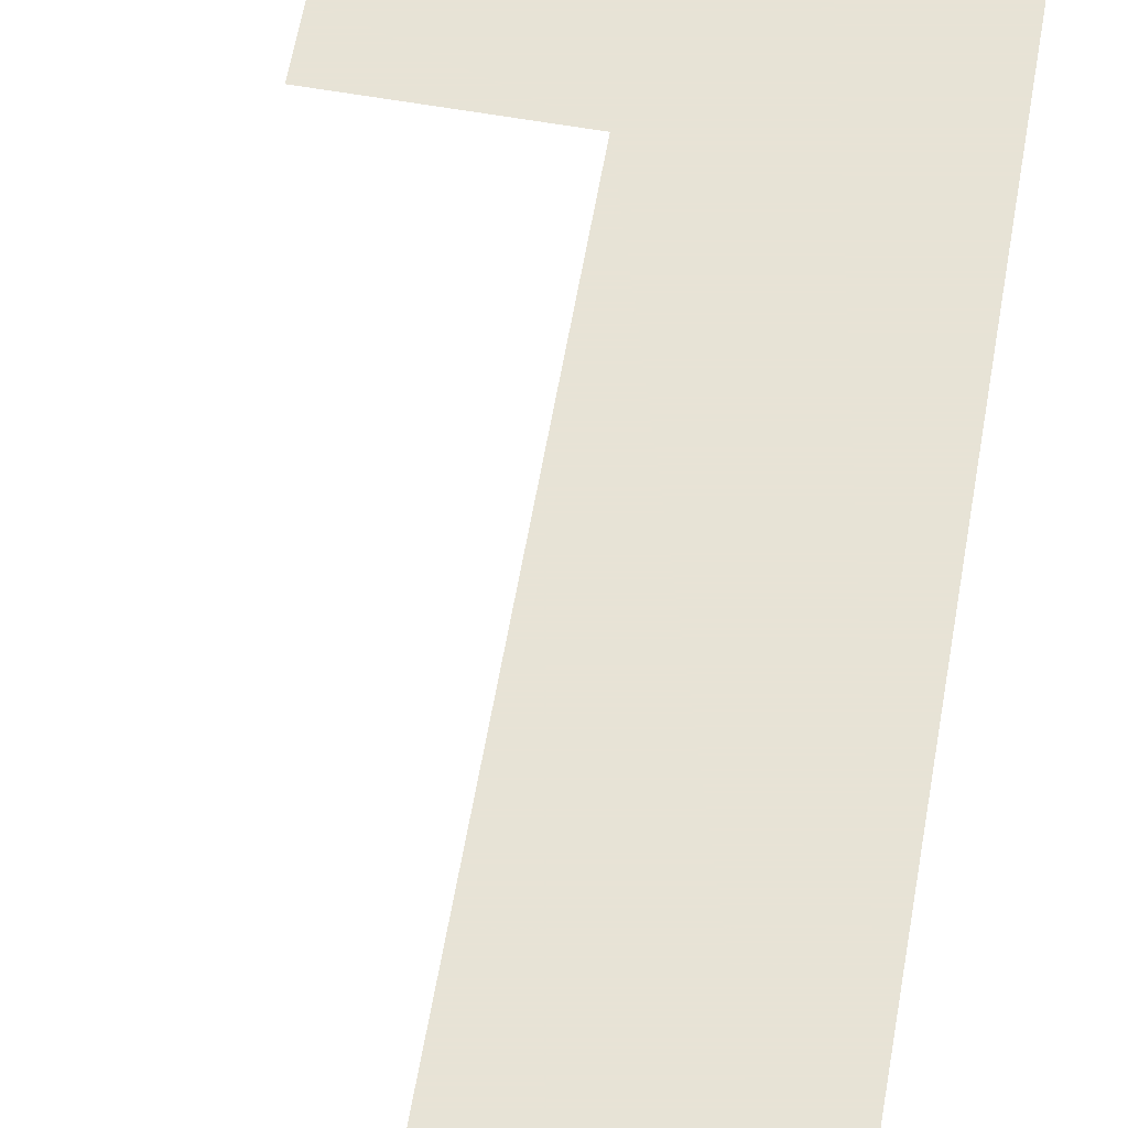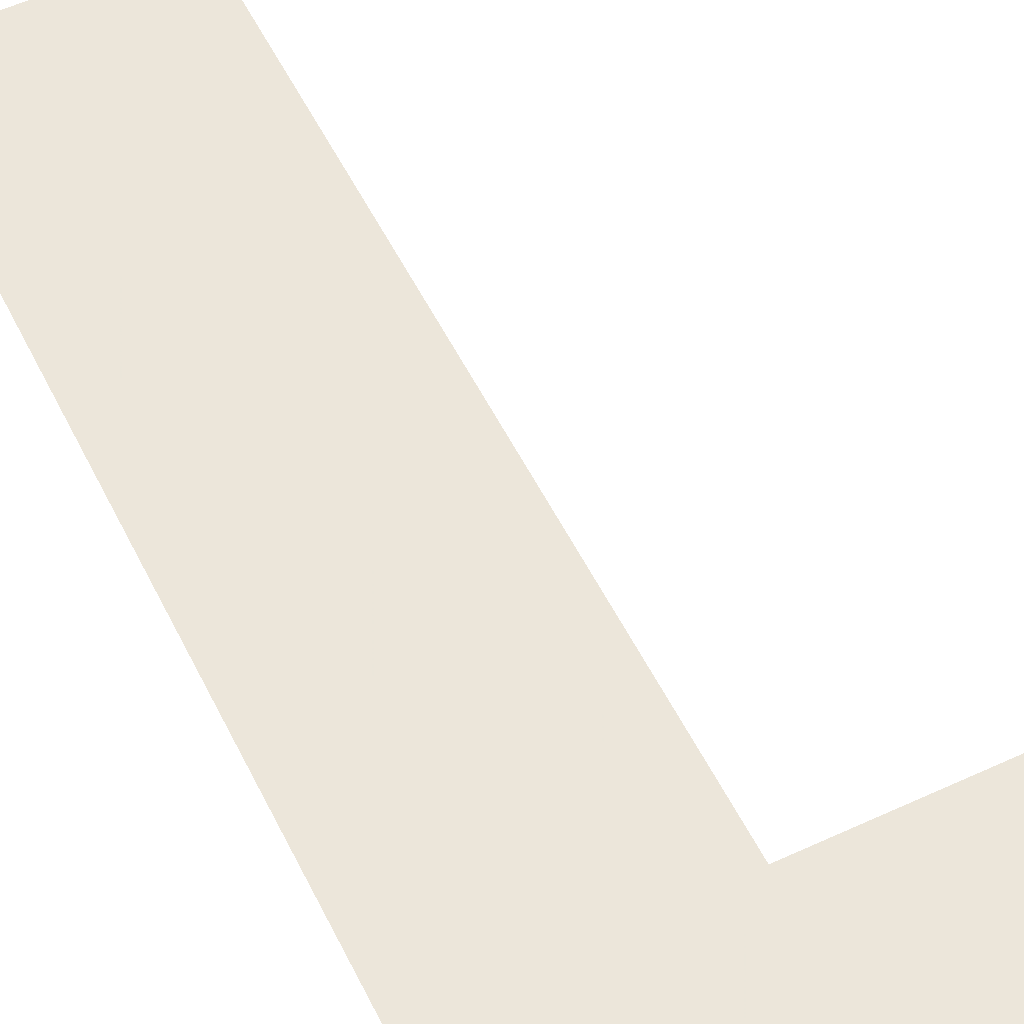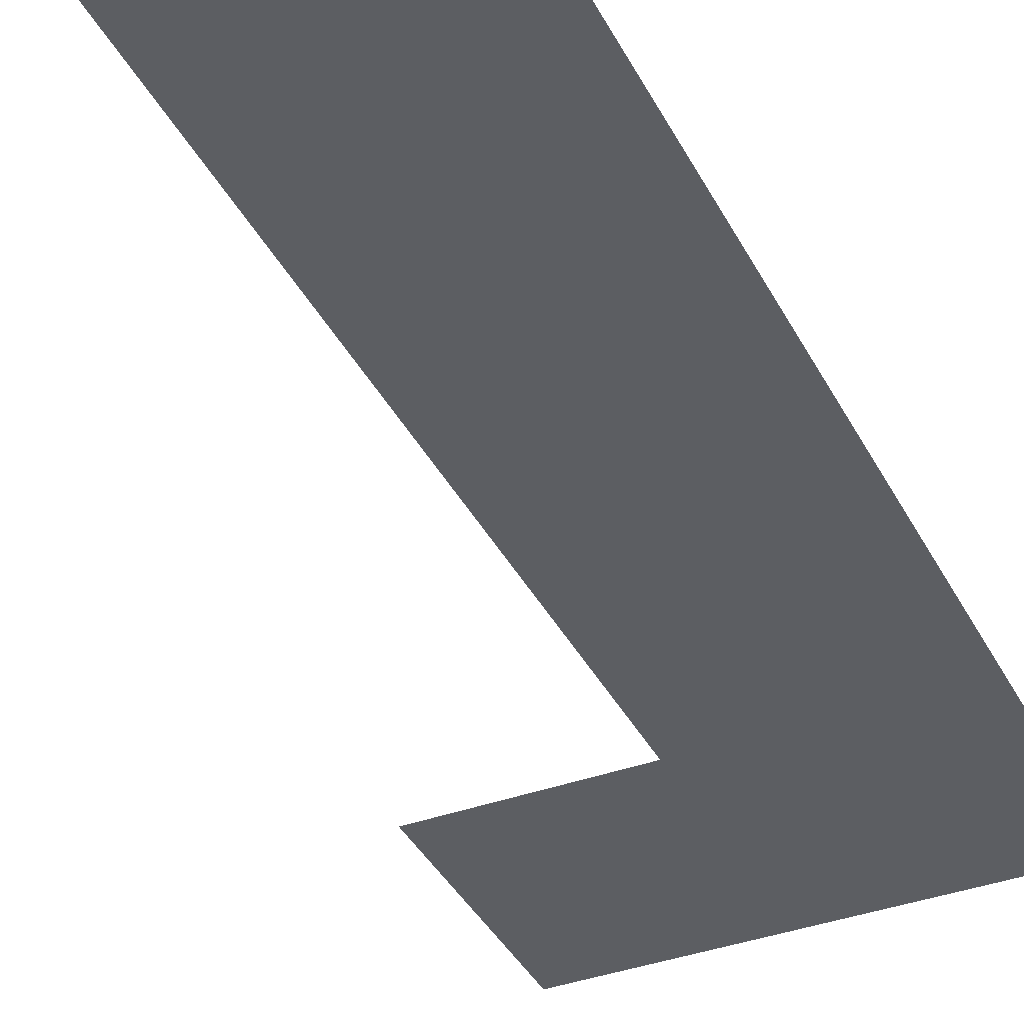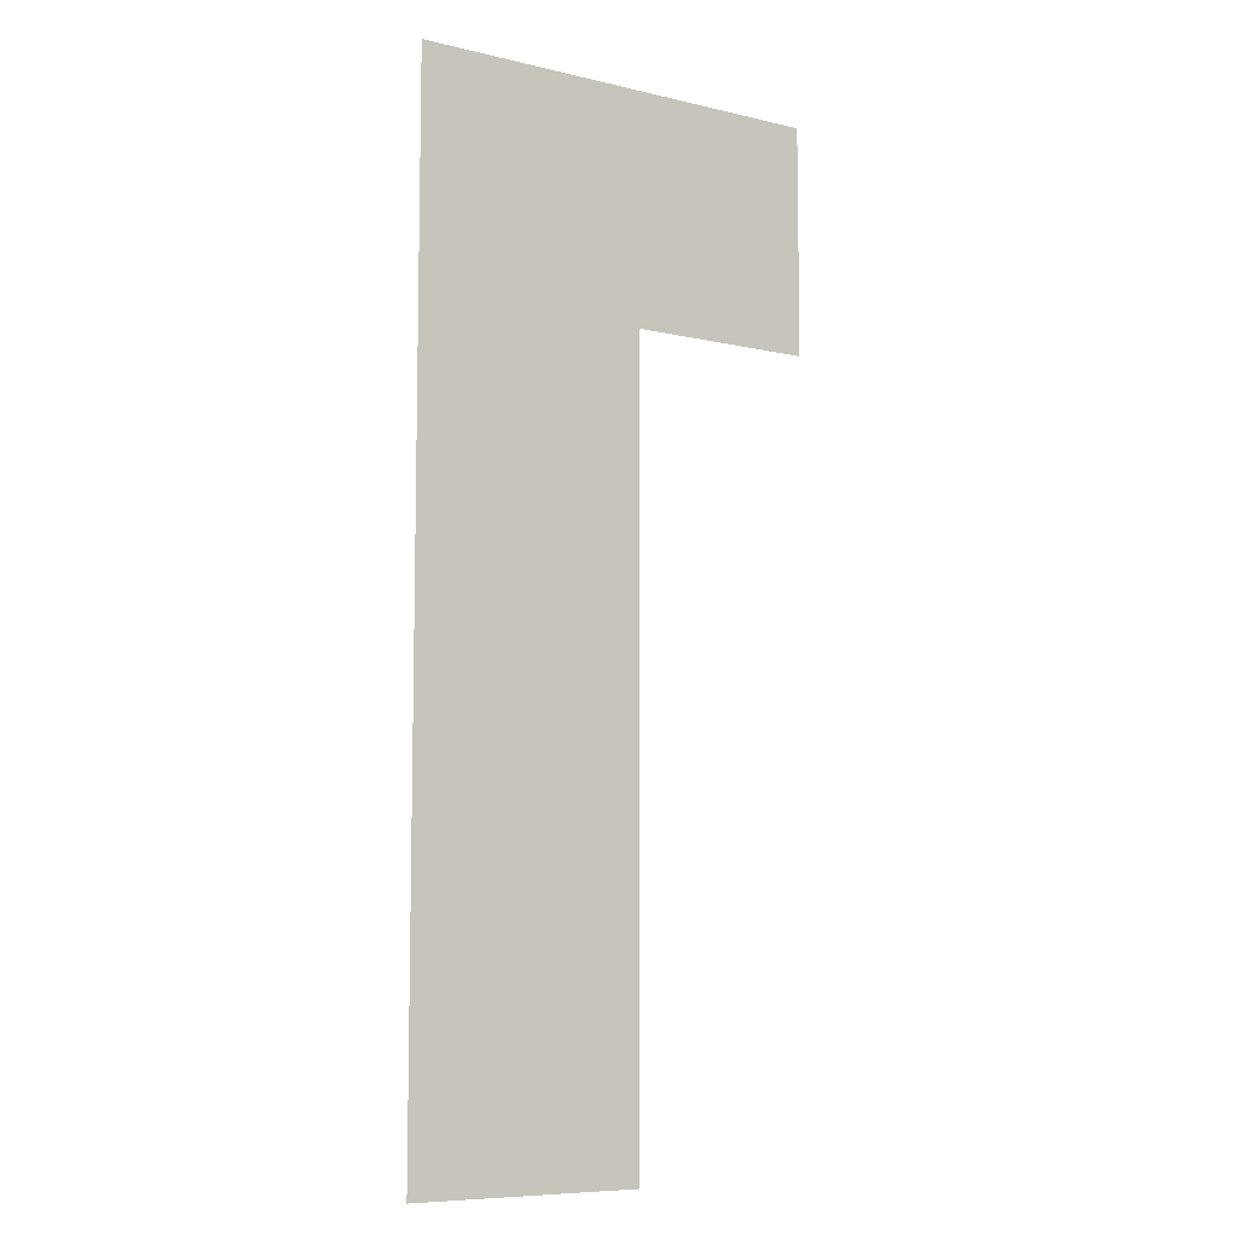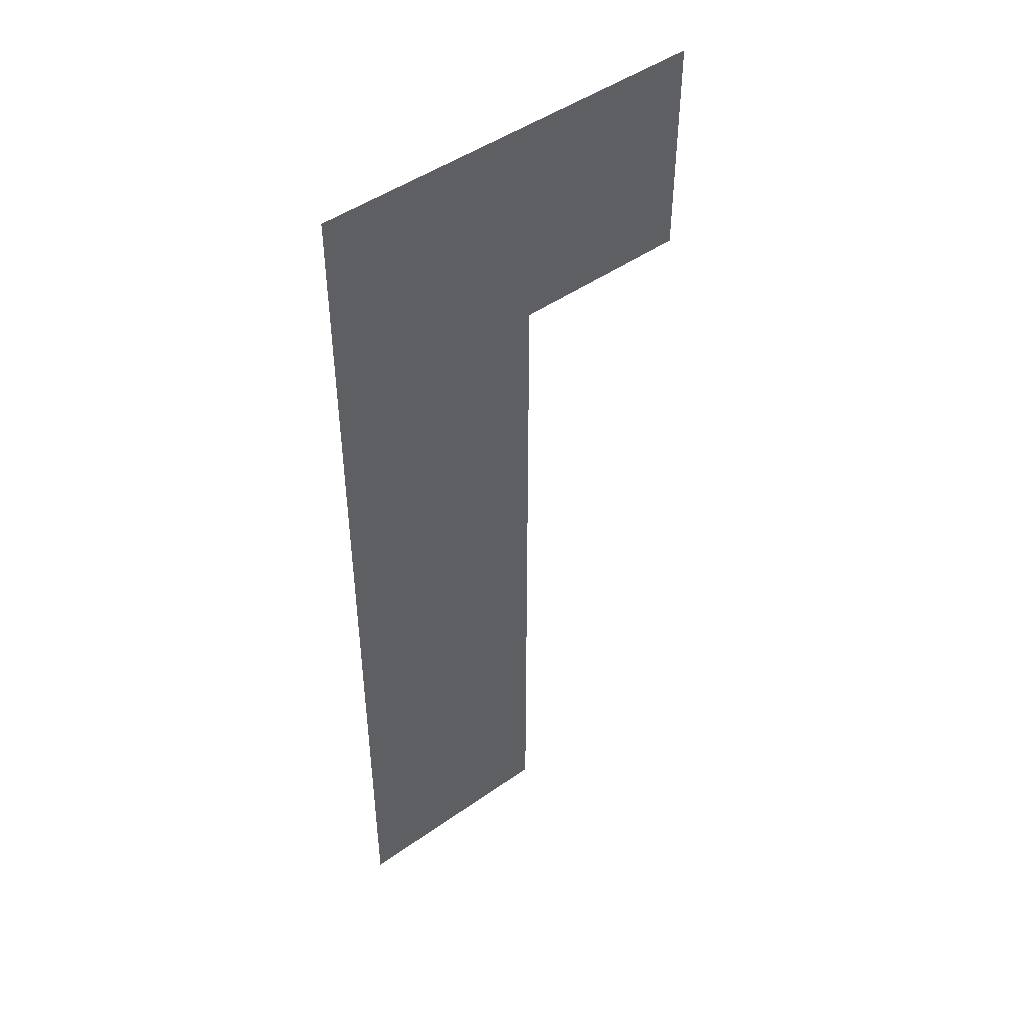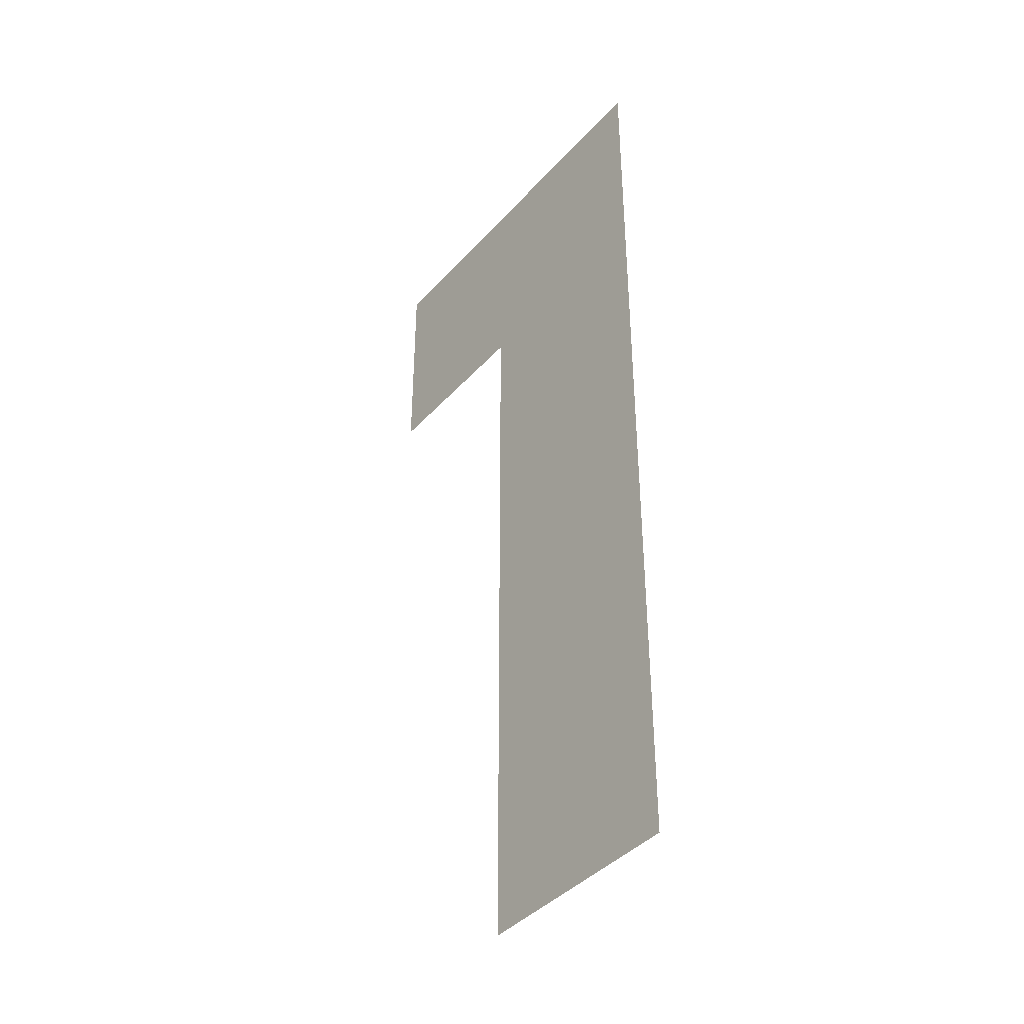
<metadata>
{"format":"obj","ext":"obj","renderer":"f3d","projection":"perspective","resolution":1024,"background":"white","views":[{"elev":62.6,"azim":10.0,"up":"+Z"},{"elev":54.6,"azim":153.9,"up":"+Z"},{"elev":-38.0,"azim":24.8,"up":"+Z"},{"elev":-8.3,"azim":147.2,"up":"+Y"},{"elev":47.3,"azim":141.5,"up":"+Y"},{"elev":-40.6,"azim":52.6,"up":"+Y"}]}
</metadata>
<code>
v 0 0 0
v 0.2589 -0.32 -0
v 0.5789 0 0
v 0 -0.32 -0
v 0.5789 -1.4 -0
v 0.2589 -1.4 -0
f 1 2 3
f 1 4 2
f 5 2 6
f 5 3 2

</code>
